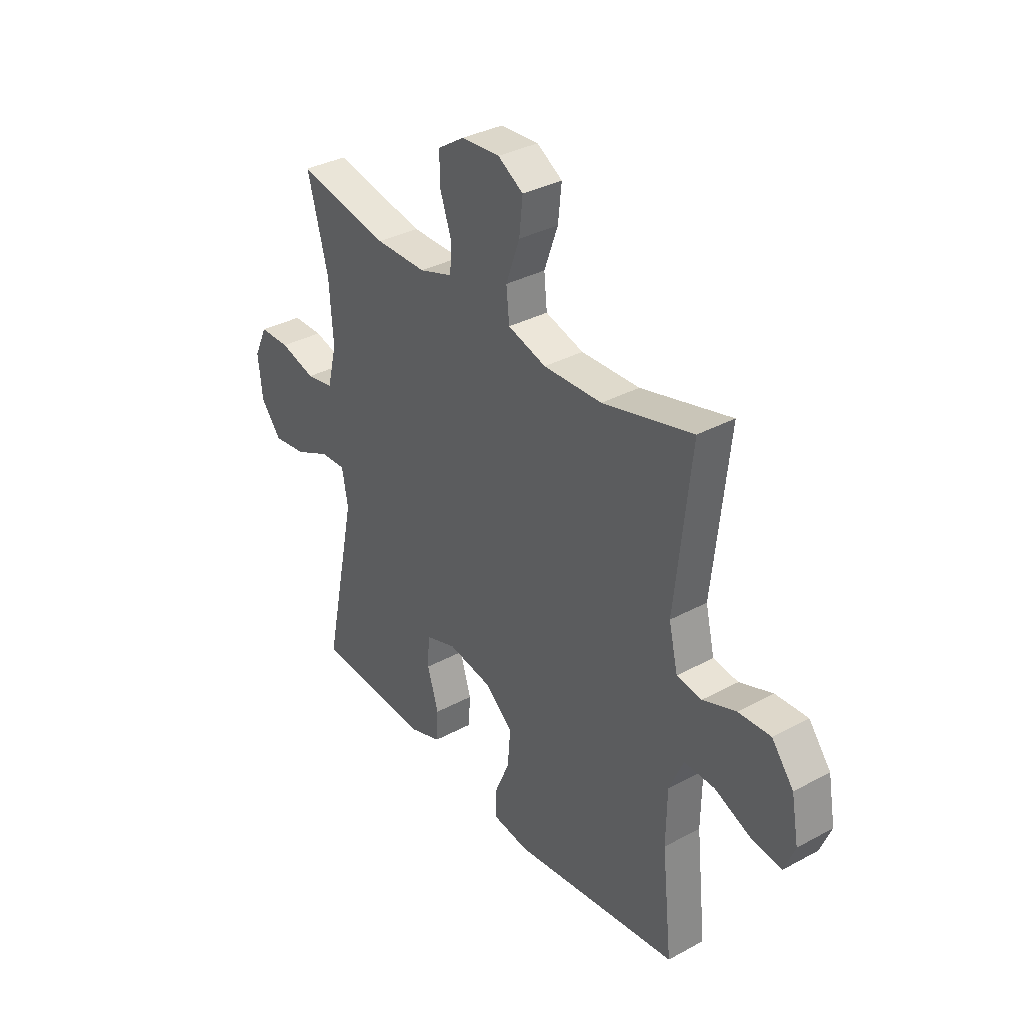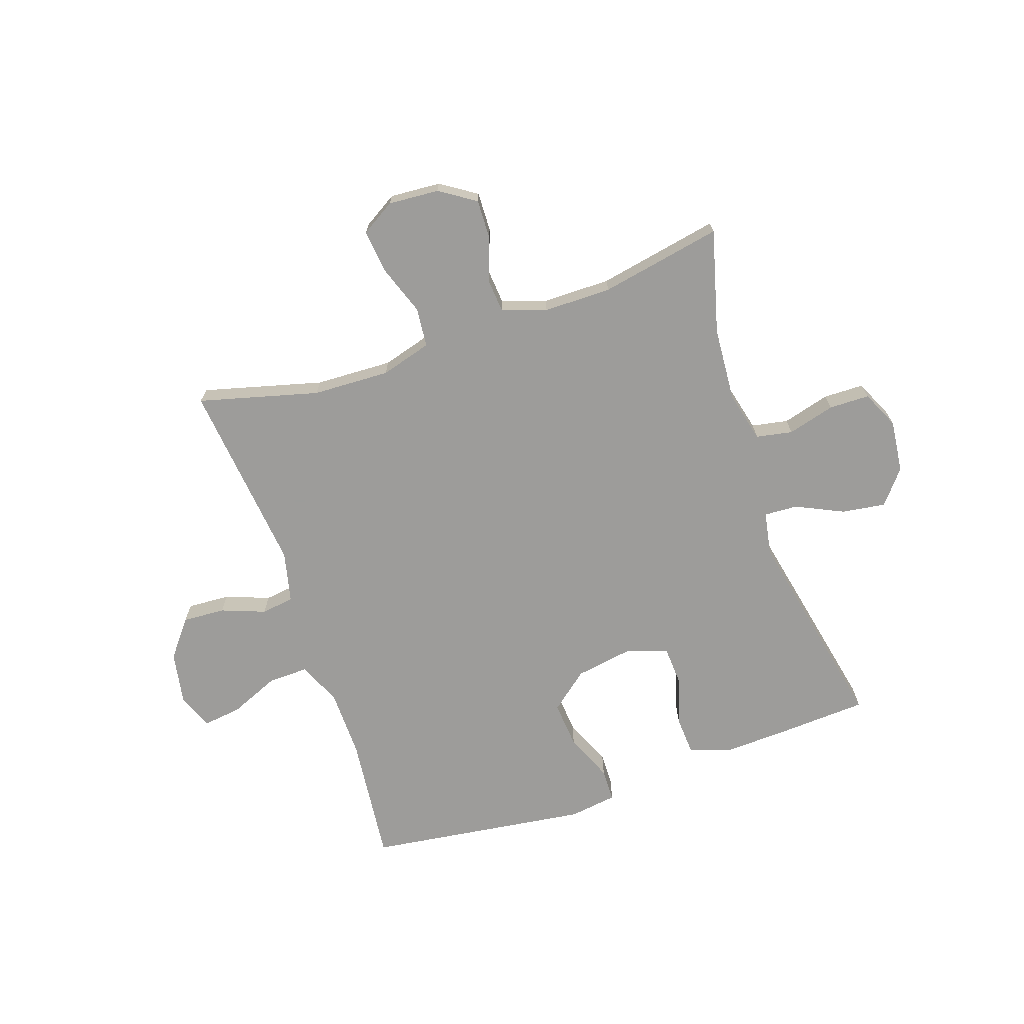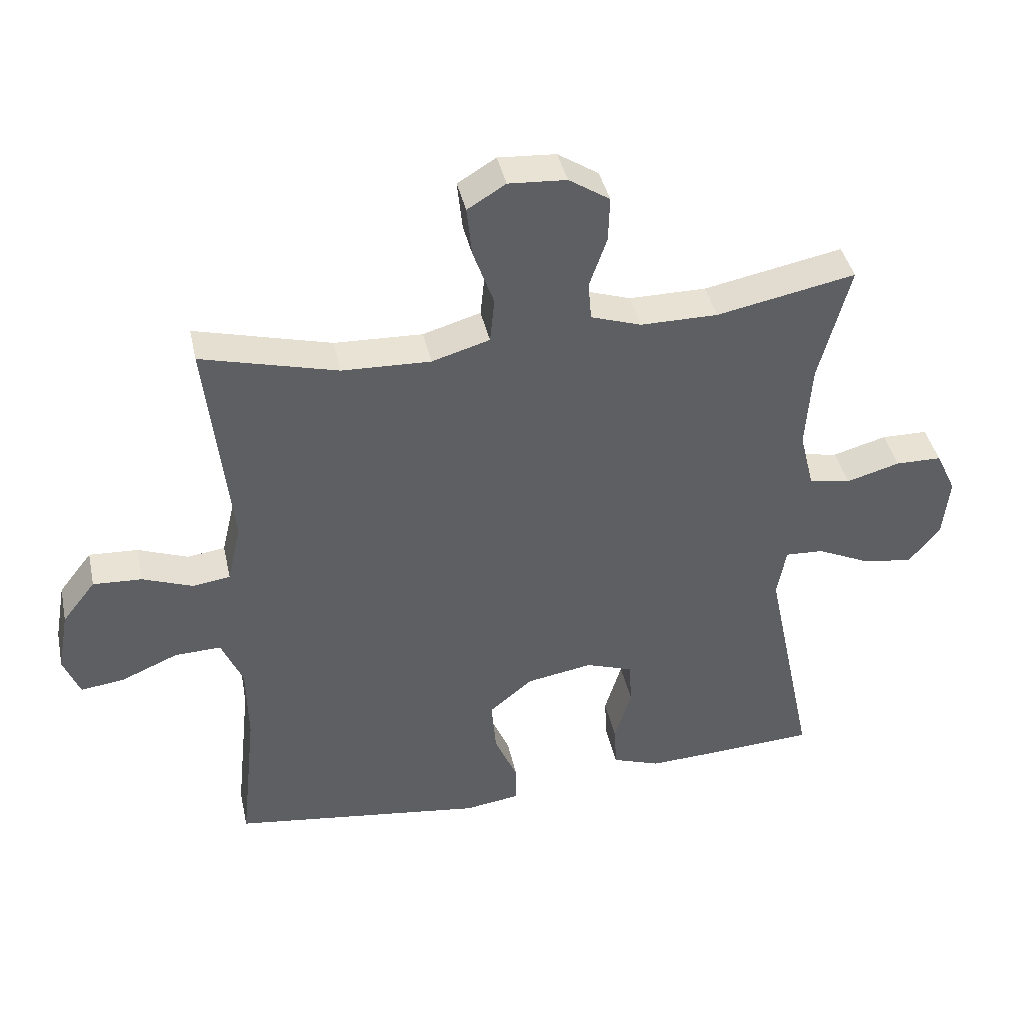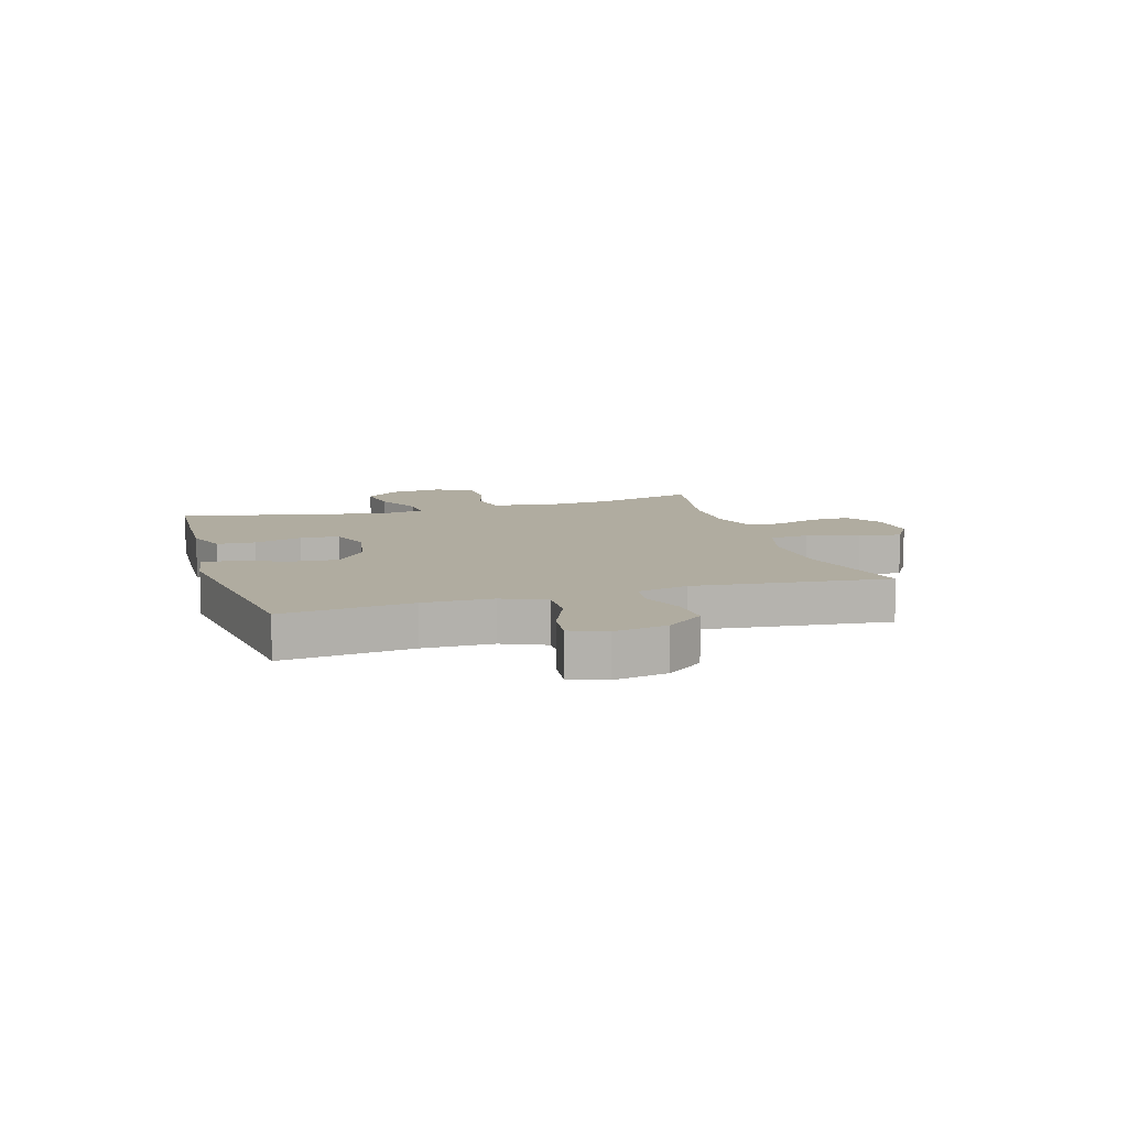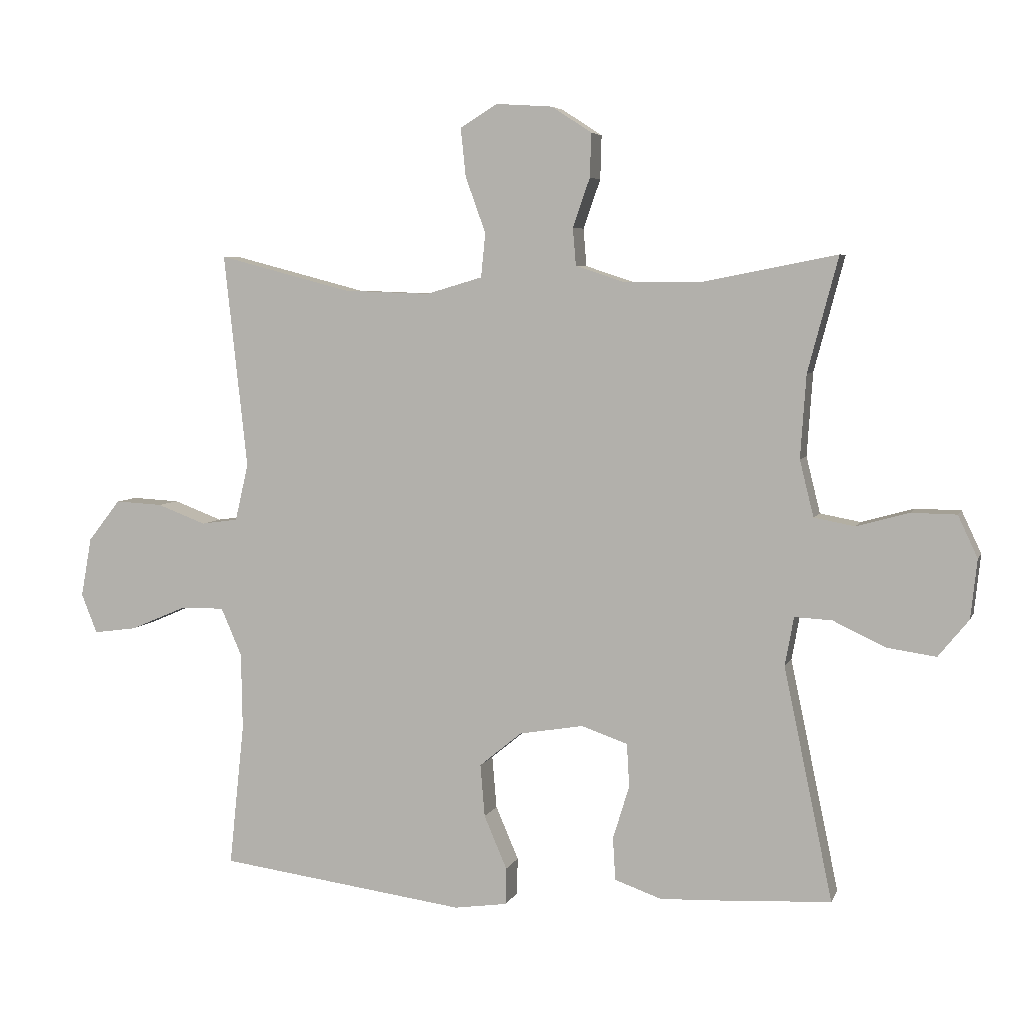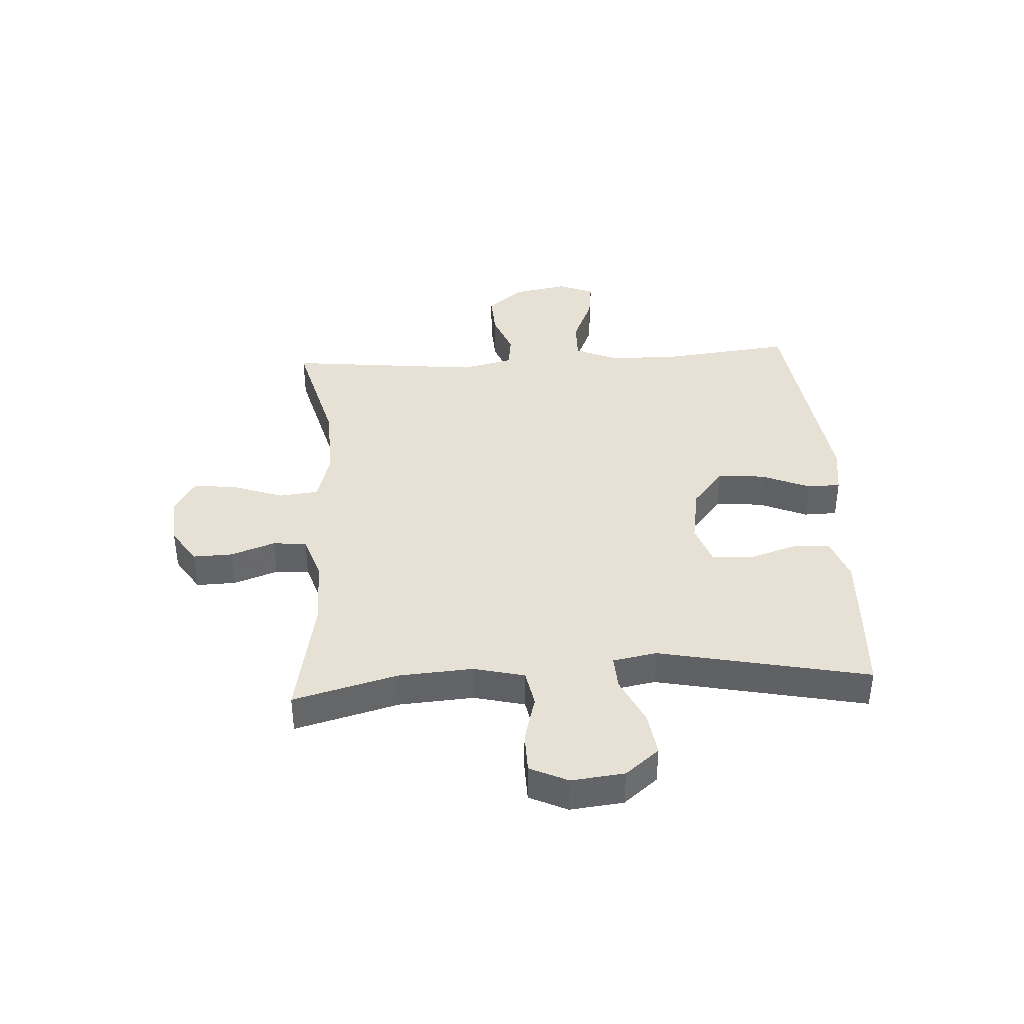
<metadata>
{"format":"obj","ext":"obj","renderer":"f3d","projection":"perspective","resolution":1024,"background":"white","views":[{"elev":34.6,"azim":-126.0,"up":"+Z"},{"elev":-70.0,"azim":18.7,"up":"+Y"},{"elev":40.7,"azim":-12.2,"up":"+Z"},{"elev":9.9,"azim":-106.9,"up":"+Y"},{"elev":5.4,"azim":15.4,"up":"+Z"},{"elev":39.2,"azim":86.5,"up":"+Y"}]}
</metadata>
<code>
v 0.5 0.07 -0.5
v 0.345 0.07 -0.509
v 0.23 0.07 -0.514
v 0.156 0.07 -0.488
v 0.152 0.07 -0.421
v 0.178 0.07 -0.336
v 0.174 0.07 -0.268
v 0.101 0.07 -0.243
v 0 0.07 -0.26
v -0.067 0.07 -0.315
v -0.06 0.07 -0.398
v -0.024 0.07 -0.482
v -0.025 0.07 -0.54
v -0.109 0.07 -0.552
v -0.5 0.07 -0.5
v -0.476 0.07 -0.274
v -0.478 0.07 -0.153
v -0.511 0.07 -0.077
v -0.582 0.07 -0.079
v -0.669 0.07 -0.116
v -0.737 0.07 -0.125
v -0.762 0.07 -0.063
v -0.745 0.07 0.031
v -0.694 0.07 0.096
v -0.619 0.07 0.092
v -0.542 0.07 0.063
v -0.484 0.07 0.071
v -0.463 0.07 0.161
v -0.5 0.07 0.5
v -0.29 0.07 0.445
v -0.154 0.07 0.44
v -0.065 0.07 0.466
v -0.058 0.07 0.535
v -0.09 0.07 0.624
v -0.098 0.07 0.7
v -0.039 0.07 0.736
v 0.05 0.07 0.73
v 0.113 0.07 0.689
v 0.111 0.07 0.62
v 0.084 0.07 0.543
v 0.089 0.07 0.484
v 0.167 0.07 0.458
v 0.286 0.07 0.458
v 0.5 0.07 0.5
v 0.452 0.07 0.319
v 0.443 0.07 0.188
v 0.465 0.07 0.099
v 0.529 0.07 0.087
v 0.612 0.07 0.11
v 0.683 0.07 0.109
v 0.714 0.07 0.043
v 0.704 0.07 -0.05
v 0.656 0.07 -0.109
v 0.579 0.07 -0.098
v 0.496 0.07 -0.059
v 0.437 0.07 -0.056
v 0.423 0.07 -0.133
v 0.5 0 -0.5
v 0.345 0 -0.509
v 0.23 0 -0.514
v 0.156 0 -0.488
v 0.152 0 -0.421
v 0.178 0 -0.336
v 0.174 0 -0.268
v 0.101 0 -0.243
v 0 0 -0.26
v -0.067 0 -0.315
v -0.06 0 -0.398
v -0.024 0 -0.482
v -0.025 0 -0.54
v -0.109 0 -0.552
v -0.5 0 -0.5
v -0.476 0 -0.274
v -0.478 0 -0.153
v -0.511 0 -0.077
v -0.582 0 -0.079
v -0.669 0 -0.116
v -0.737 0 -0.125
v -0.762 0 -0.063
v -0.745 0 0.031
v -0.694 0 0.096
v -0.619 0 0.092
v -0.542 0 0.063
v -0.484 0 0.071
v -0.463 0 0.161
v -0.5 0 0.5
v -0.29 0 0.445
v -0.154 0 0.44
v -0.065 0 0.466
v -0.058 0 0.535
v -0.09 0 0.624
v -0.098 0 0.7
v -0.039 0 0.736
v 0.05 0 0.73
v 0.113 0 0.689
v 0.111 0 0.62
v 0.084 0 0.543
v 0.089 0 0.484
v 0.167 0 0.458
v 0.286 0 0.458
v 0.5 0 0.5
v 0.452 0 0.319
v 0.443 0 0.188
v 0.465 0 0.099
v 0.529 0 0.087
v 0.612 0 0.11
v 0.683 0 0.109
v 0.714 0 0.043
v 0.704 0 -0.05
v 0.656 0 -0.109
v 0.579 0 -0.098
v 0.496 0 -0.059
v 0.437 0 -0.056
v 0.423 0 -0.133
f 52 53 54 55
f 52 55 56
f 51 52 56
f 48 49 50 51
f 47 48 51 56
f 46 47 56 57
f 43 44 45
f 42 43 45 46
f 41 42 46 57
f 37 38 39 40
f 37 40 41
f 36 37 41
f 33 34 35 36
f 33 36 41
f 32 33 41 57
f 28 29 30
f 27 28 30 31
f 23 24 25 26
f 23 26 27
f 22 23 27
f 19 20 21 22
f 18 19 22 27
f 17 18 27 31
f 13 14 15 16
f 11 12 13 16
f 10 11 16 17
f 9 10 17 31
f 3 4 5 6
f 3 6 7
f 2 3 7
f 1 2 7
f 57 1 7
f 32 57 7 8
f 8 9 31 32
f 112 111 110 109
f 113 112 109
f 113 109 108
f 108 107 106 105
f 113 108 105 104
f 114 113 104 103
f 102 101 100
f 103 102 100 99
f 114 103 99 98
f 97 96 95 94
f 98 97 94
f 98 94 93
f 93 92 91 90
f 98 93 90
f 114 98 90 89
f 87 86 85
f 88 87 85 84
f 83 82 81 80
f 84 83 80
f 84 80 79
f 79 78 77 76
f 84 79 76 75
f 88 84 75 74
f 73 72 71 70
f 73 70 69 68
f 74 73 68 67
f 88 74 67 66
f 63 62 61 60
f 64 63 60
f 64 60 59
f 64 59 58
f 64 58 114
f 65 64 114 89
f 89 88 66 65
f 1 58 59 2
f 2 59 60 3
f 3 60 61 4
f 4 61 62 5
f 5 62 63 6
f 6 63 64 7
f 7 64 65 8
f 8 65 66 9
f 9 66 67 10
f 10 67 68 11
f 11 68 69 12
f 12 69 70 13
f 13 70 71 14
f 14 71 72 15
f 15 72 73 16
f 16 73 74 17
f 17 74 75 18
f 18 75 76 19
f 19 76 77 20
f 20 77 78 21
f 21 78 79 22
f 22 79 80 23
f 23 80 81 24
f 24 81 82 25
f 25 82 83 26
f 26 83 84 27
f 27 84 85 28
f 28 85 86 29
f 29 86 87 30
f 30 87 88 31
f 31 88 89 32
f 32 89 90 33
f 33 90 91 34
f 34 91 92 35
f 35 92 93 36
f 36 93 94 37
f 37 94 95 38
f 38 95 96 39
f 39 96 97 40
f 40 97 98 41
f 41 98 99 42
f 42 99 100 43
f 43 100 101 44
f 44 101 102 45
f 45 102 103 46
f 46 103 104 47
f 47 104 105 48
f 48 105 106 49
f 49 106 107 50
f 50 107 108 51
f 51 108 109 52
f 52 109 110 53
f 53 110 111 54
f 54 111 112 55
f 55 112 113 56
f 56 113 114 57
f 57 114 58 1

</code>
